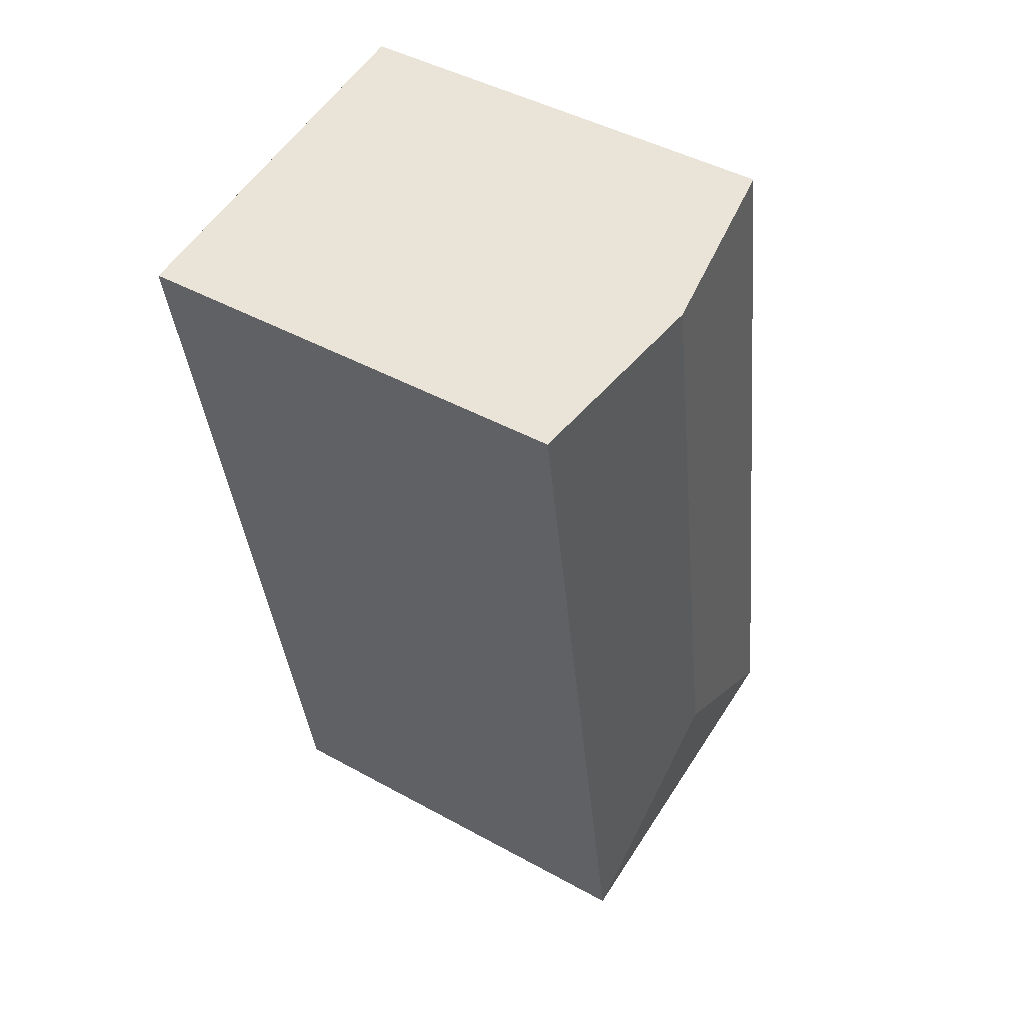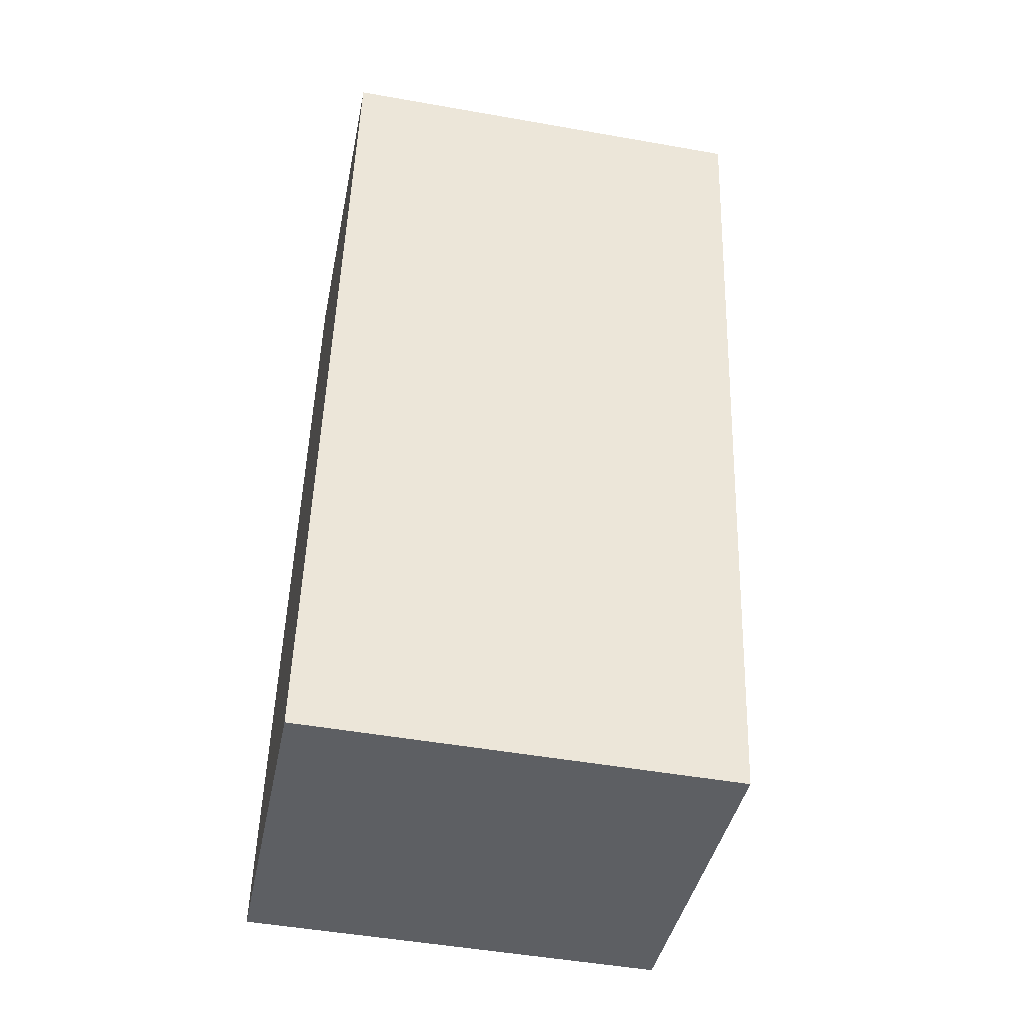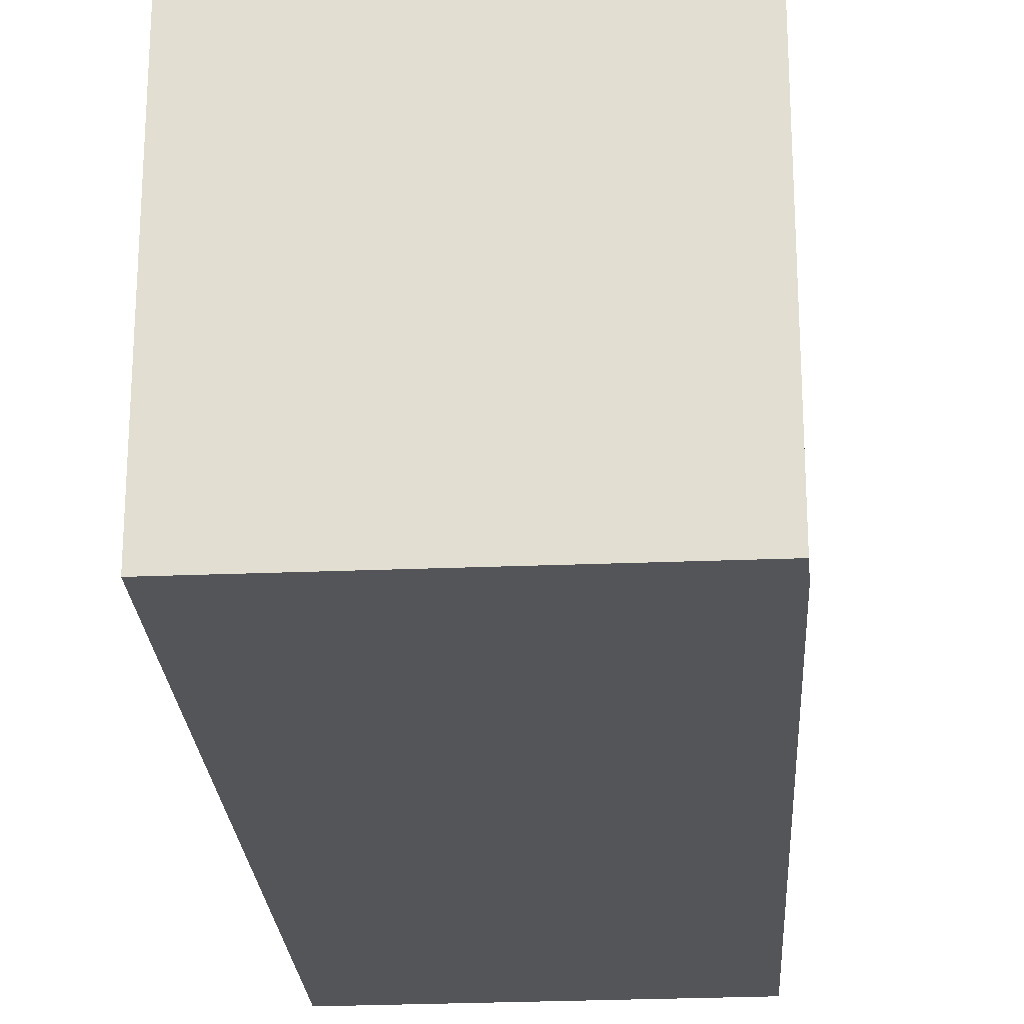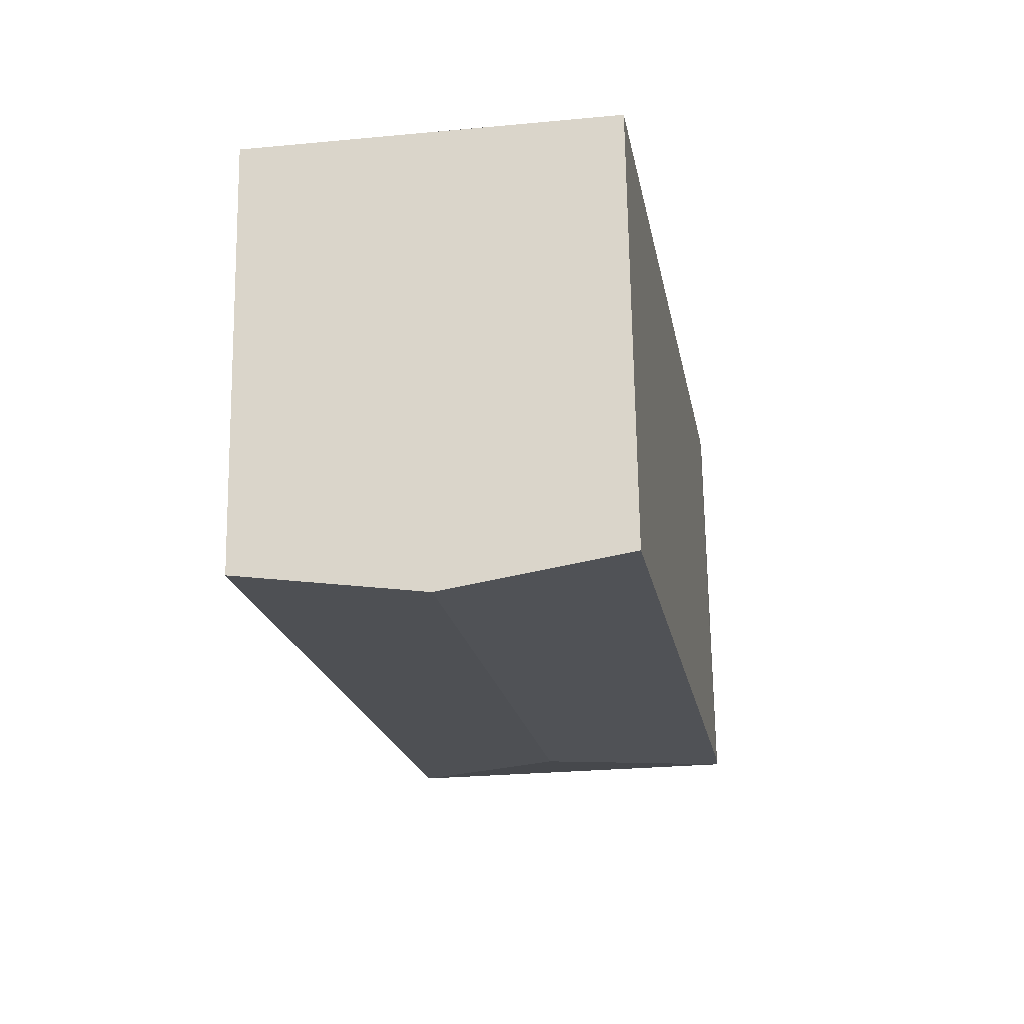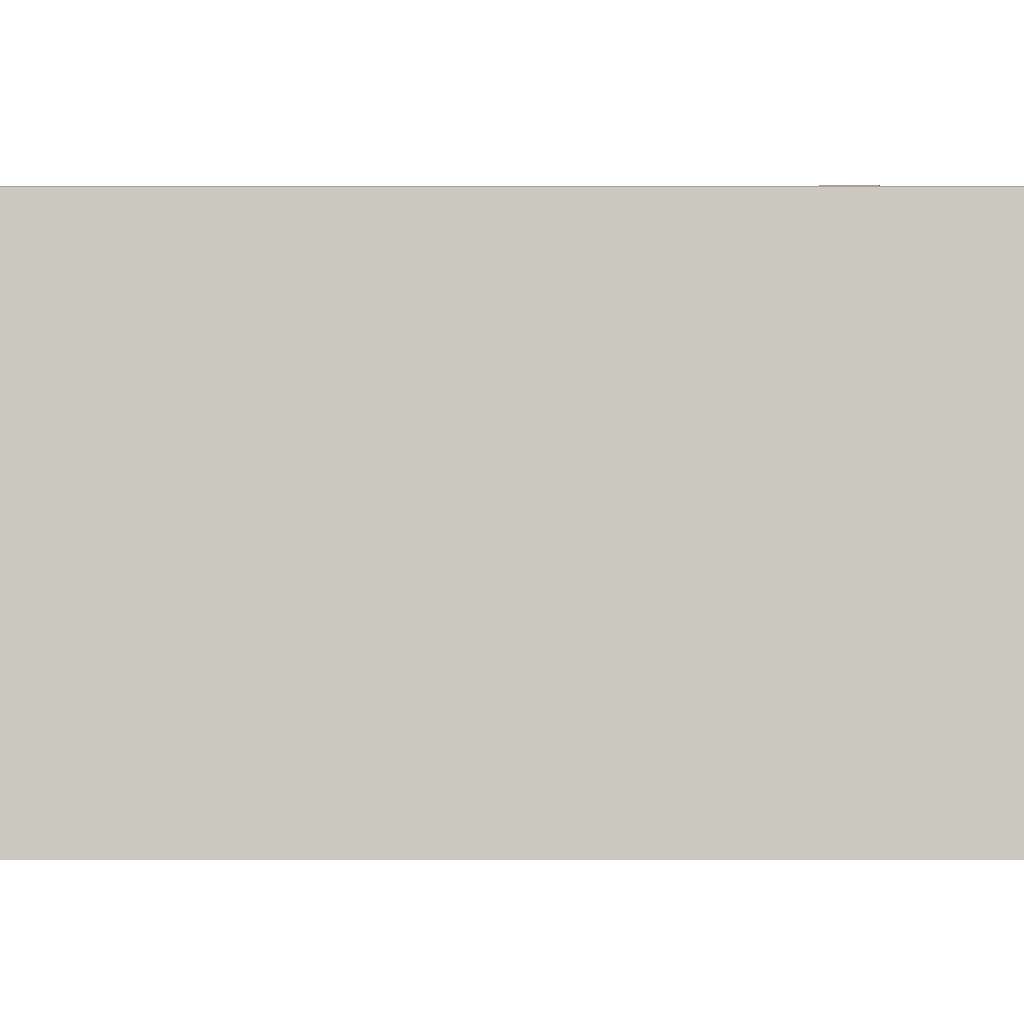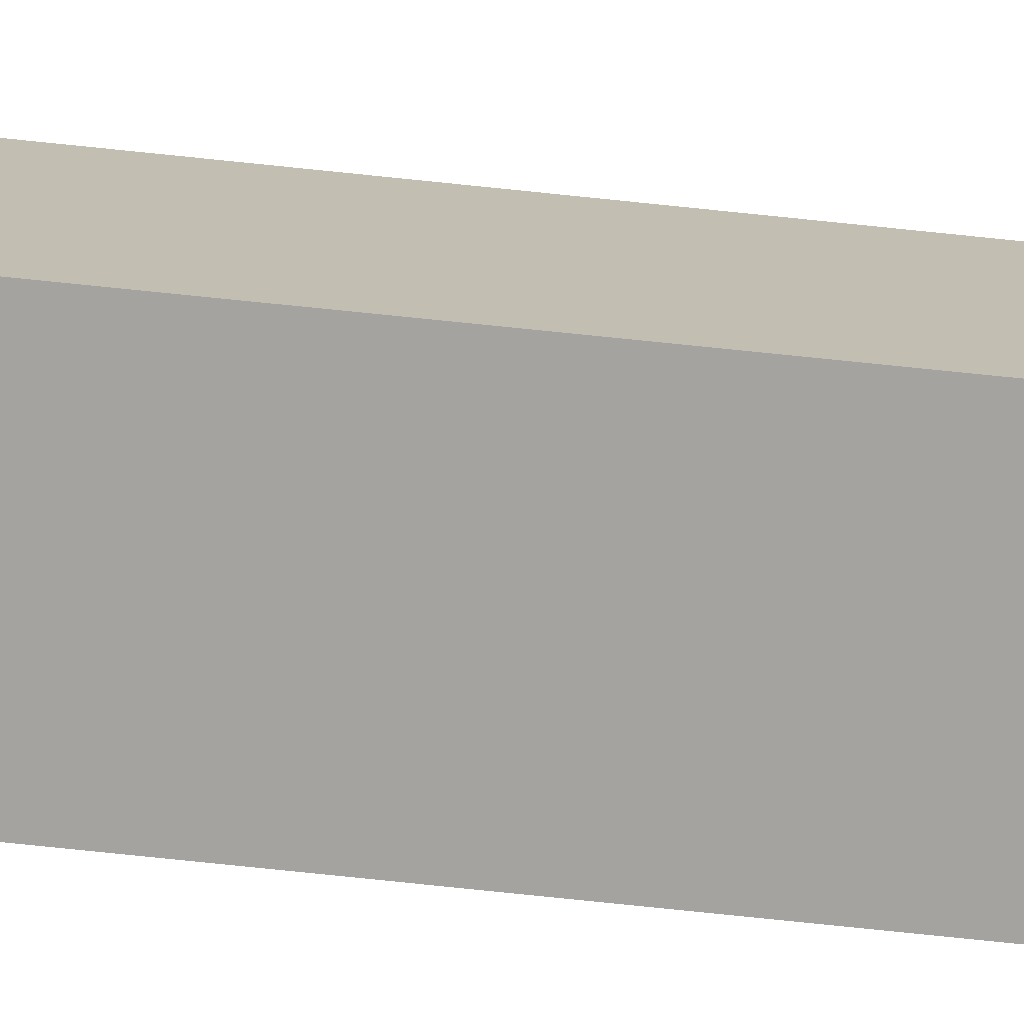
<metadata>
{"format":"obj","ext":"obj","renderer":"f3d","projection":"perspective","resolution":1024,"background":"white","views":[{"elev":45.1,"azim":122.6,"up":"+Z"},{"elev":-49.1,"azim":78.9,"up":"+Z"},{"elev":-24.0,"azim":-166.9,"up":"+Y"},{"elev":70.4,"azim":179.1,"up":"+Z"},{"elev":-2.2,"azim":99.7,"up":"+Y"},{"elev":-73.0,"azim":93.7,"up":"+Y"}]}
</metadata>
<code>
v  1.779 3.761 1.274
v  4.252 3.538 6.692
v  3.043 3.538 -0.487
v  2.729 3.761 6.918
v  2.722 3.538 -0.436
v  0 3.538 2.166e-16
v  0.038 3.536 0.288
v  1.234 3.542 7.139
v  0 0 0
v  0.038 -1.763e-17 0.288
v  1.234 -4.371e-16 7.139
v  4.252 -4.098e-16 6.692
v  2.729 -4.236e-16 6.918
v  3.043 2.982e-17 -0.487
v  2.722 2.67e-17 -0.436
g defaultobject
f 1 2 3
f 2 1 4
f 5 1 3
f 1 5 6
f 7 1 6
f 1 7 8
f 1 8 4
f 9 7 6
f 7 9 10
f 7 11 8
f 11 7 10
f 11 4 8
f 4 11 2
f 2 11 12
f 12 11 13
f 12 3 2
f 3 12 14
f 5 9 6
f 9 5 3
f 9 3 15
f 15 3 14
f 10 13 11
f 13 10 9
f 13 9 15
f 13 15 12
f 12 15 14

</code>
